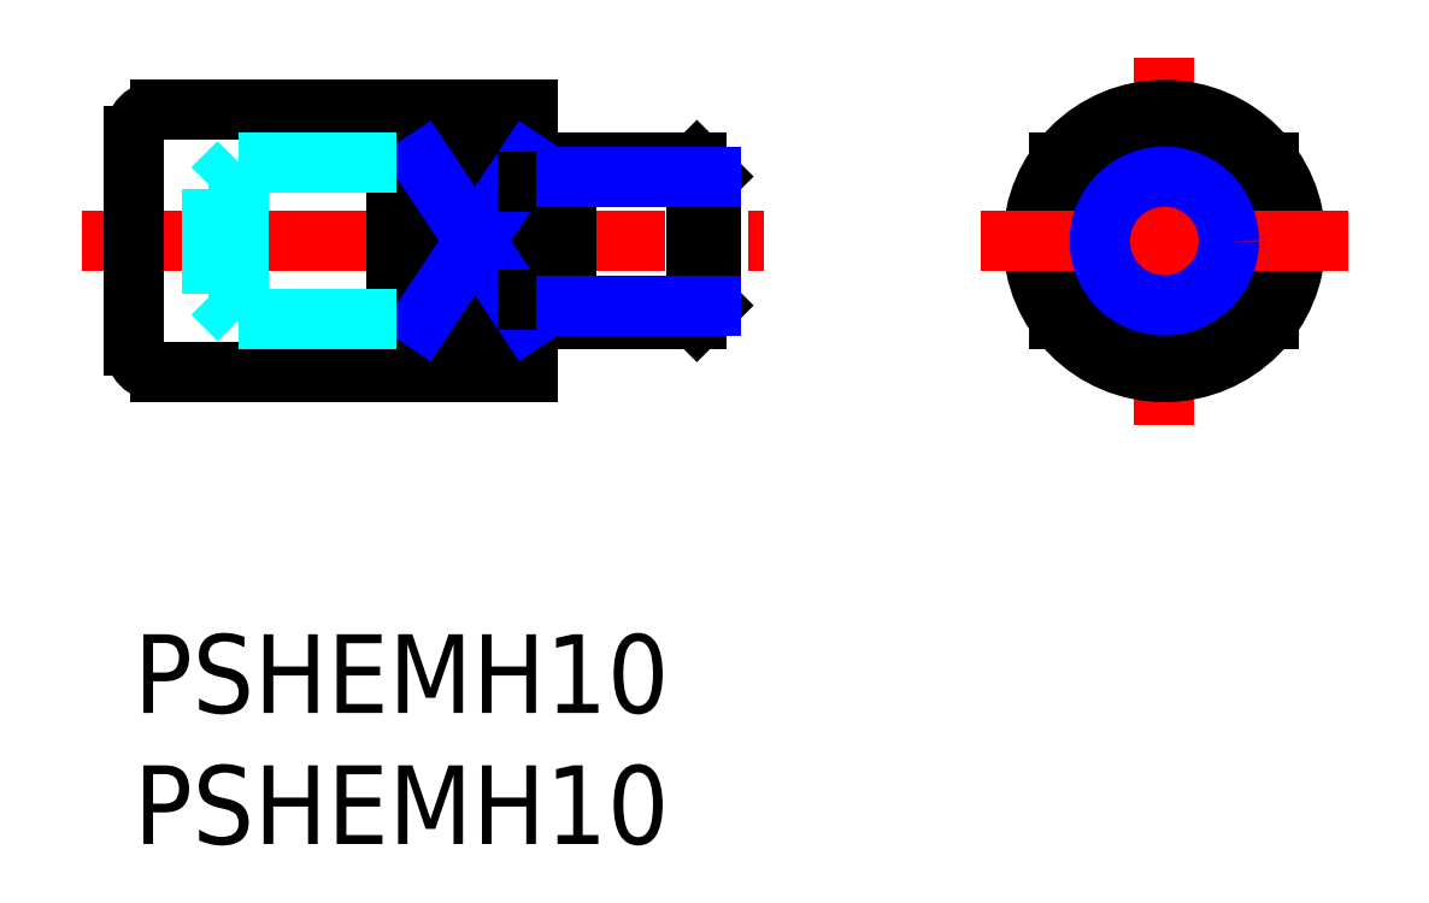
<metadata>
{"format":"dxf","ext":"dxf","renderer":"ezdxf+matplotlib","layout":"modelspace","background":"white","min_lineweight":24,"dpi":150}
</metadata>
<code>
0
SECTION
2
ENTITIES
0
INSERT
8
MSM_CONTINUOUS
2
*U4
10
0
20
0
30
0
0
INSERT
8
MSM_CONTINUOUS
2
*U5
10
0
20
0
30
0
0
LINE
8
MSM_CENTER
10
39.27
20
22
30
0
11
39.27
21
8
31
0
0
LINE
8
MSM_CENTER
10
-2
20
15
30
0
11
24
21
15
31
0
0
CIRCLE
8
MSM_CONTINUOUS
10
39.27
20
15
30
0
40
5
0
CIRCLE
8
MSM_CONTINUOUS
10
39.27
20
15
30
0
40
3
0
LINE
8
MSM_CONTINUOUS
10
43.27
20
18
30
0
11
43.27
21
12
31
0
0
LINE
8
MSM_CONTINUOUS
10
35.27
20
18
30
0
11
35.27
21
12
31
0
0
LINE
8
MSM_CONTINUOUS
10
22
20
17.46
30
0
11
22
21
12.54
31
0
0
LINE
8
MSM_CONTINUOUS
10
21.46
20
18
30
0
11
16.5
21
18
31
0
0
LINE
8
MSM_CONTINUOUS
10
21.46
20
12
30
0
11
16.5
21
12
31
0
0
LINE
8
MSM_CONTINUOUS
10
15
20
20
30
0
11
15
21
10
31
0
0
LINE
8
MSM_CONTINUOUS
10
16.5
20
18
30
0
11
16.5
21
12
31
0
0
LINE
8
MSM_CONTINUOUS
10
15
20
20
30
0
11
1
21
20
31
0
0
LINE
8
MSM_CONTINUOUS
10
15
20
10
30
0
11
1
21
10
31
0
0
LINE
8
MSM_CONTINUOUS
10
0
20
19
30
0
11
0
21
11
31
0
0
LINE
8
MSM_CONTINUOUS
10
10
20
20
30
0
11
10
21
10
31
0
0
LINE
8
MSM_CONTINUOUS
10
11
20
18
30
0
11
11
21
12
31
0
0
LINE
8
MSM_CONTINUOUS
10
15
20
12
30
0
11
11
21
12
31
0
0
LINE
8
MSM_CONTINUOUS
10
11
20
18
30
0
11
15
21
18
31
0
0
LINE
8
MSM_NARROW
10
11
20
18
30
0
11
15
21
12
31
0
0
LINE
8
MSM_NARROW
10
11
20
12
30
0
11
15
21
18
31
0
0
LINE
8
MSM_CONTINUOUS
10
22
20
17.46
30
0
11
21.46
21
18
31
0
0
LINE
8
MSM_CONTINUOUS
10
22
20
12.54
30
0
11
21.46
21
12
31
0
0
LINE
8
MSM_CONTINUOUS
10
21.46
20
12
30
0
11
21.46
21
18
31
0
0
LINE
8
MSM_CENTER
10
32.27
20
15
30
0
11
46.27
21
15
31
0
0
ARC
8
MSM_CONTINUOUS
10
1
20
11
30
0
40
1
50
180
51
270
0
ARC
8
MSM_CONTINUOUS
10
1
20
19
30
0
40
1
50
90
51
180
0
LINE
8
MSM_DASHED
10
4
20
18
30
0
11
10
21
18
31
0
0
LINE
8
MSM_DASHED
10
4
20
18
30
0
11
4
21
12
31
0
0
LINE
8
MSM_DASHED
10
3
20
17
30
0
11
3
21
13
31
0
0
LINE
8
MSM_DASHED
10
3
20
17
30
0
11
4
21
18
31
0
0
LINE
8
MSM_DASHED
10
4
20
12
30
0
11
10
21
12
31
0
0
LINE
8
MSM_DASHED
10
3
20
13
30
0
11
4
21
12
31
0
0
LINE
8
MSM_CONTINUOUS
10
15
20
17.25
30
0
11
16.5
21
17.25
31
0
0
LINE
8
MSM_CONTINUOUS
10
15
20
12.75
30
0
11
16.5
21
12.75
31
0
0
CIRCLE
8
MSM_NARROW
10
39.27
20
15
30
0
40
2.458
0
LINE
8
MSM_NARROW
10
16.5
20
12.54
30
0
11
22
21
12.54
31
0
0
LINE
8
MSM_NARROW
10
16.5
20
17.46
30
0
11
22
21
17.46
31
0
0
ENDSEC
0
EOF

</code>
